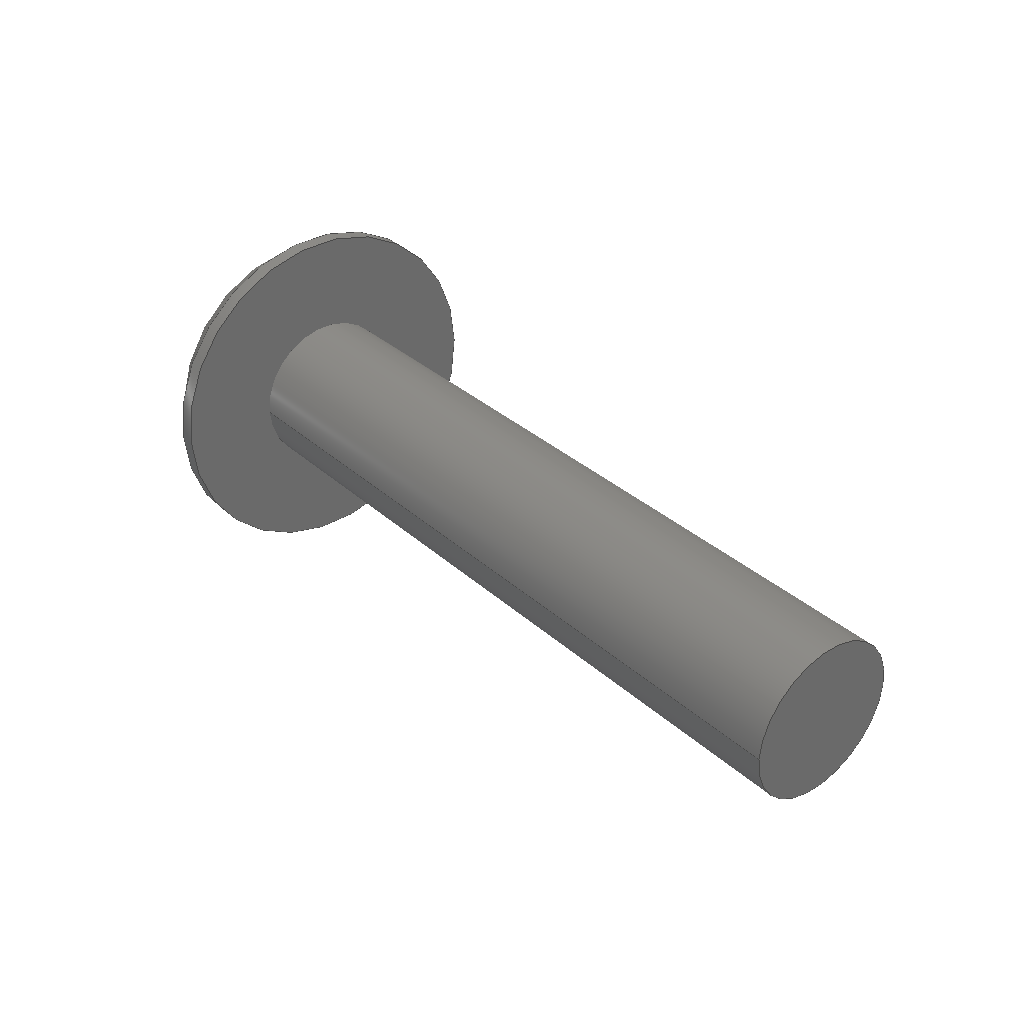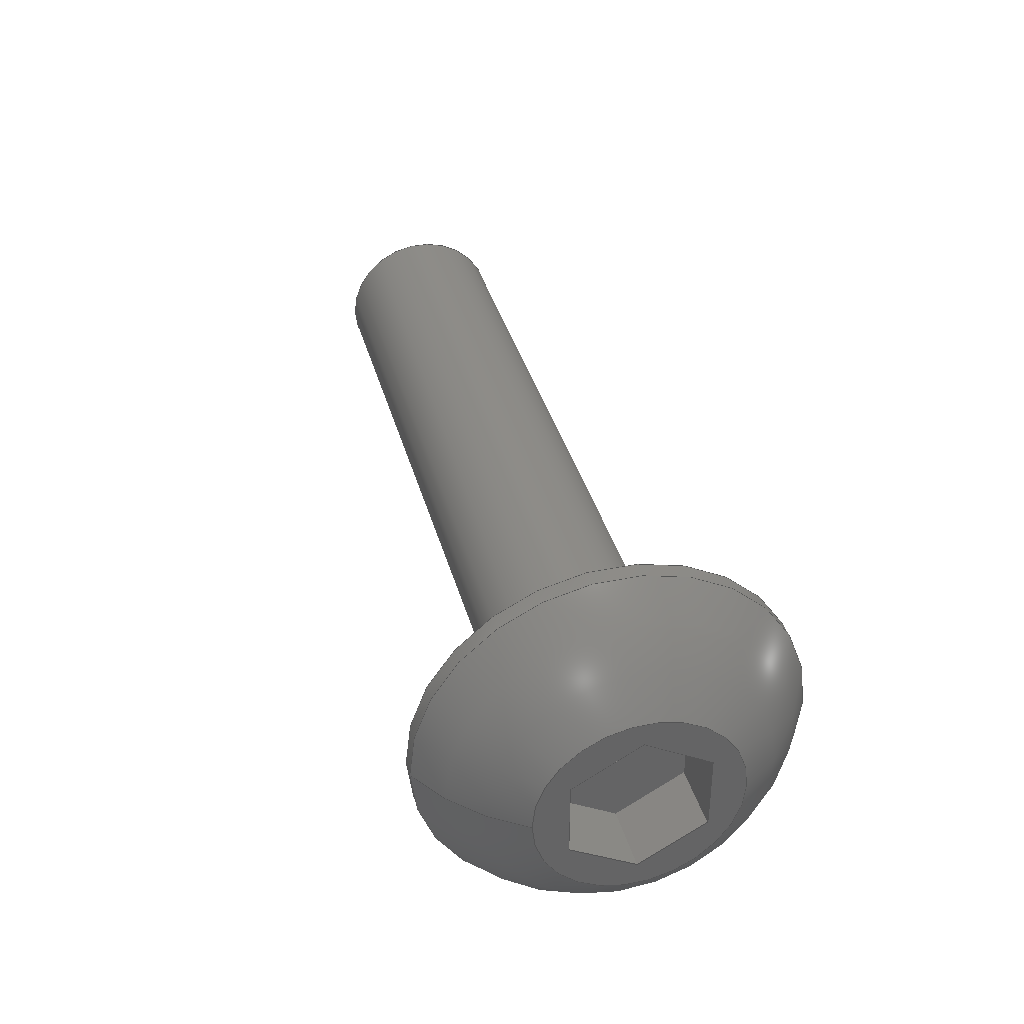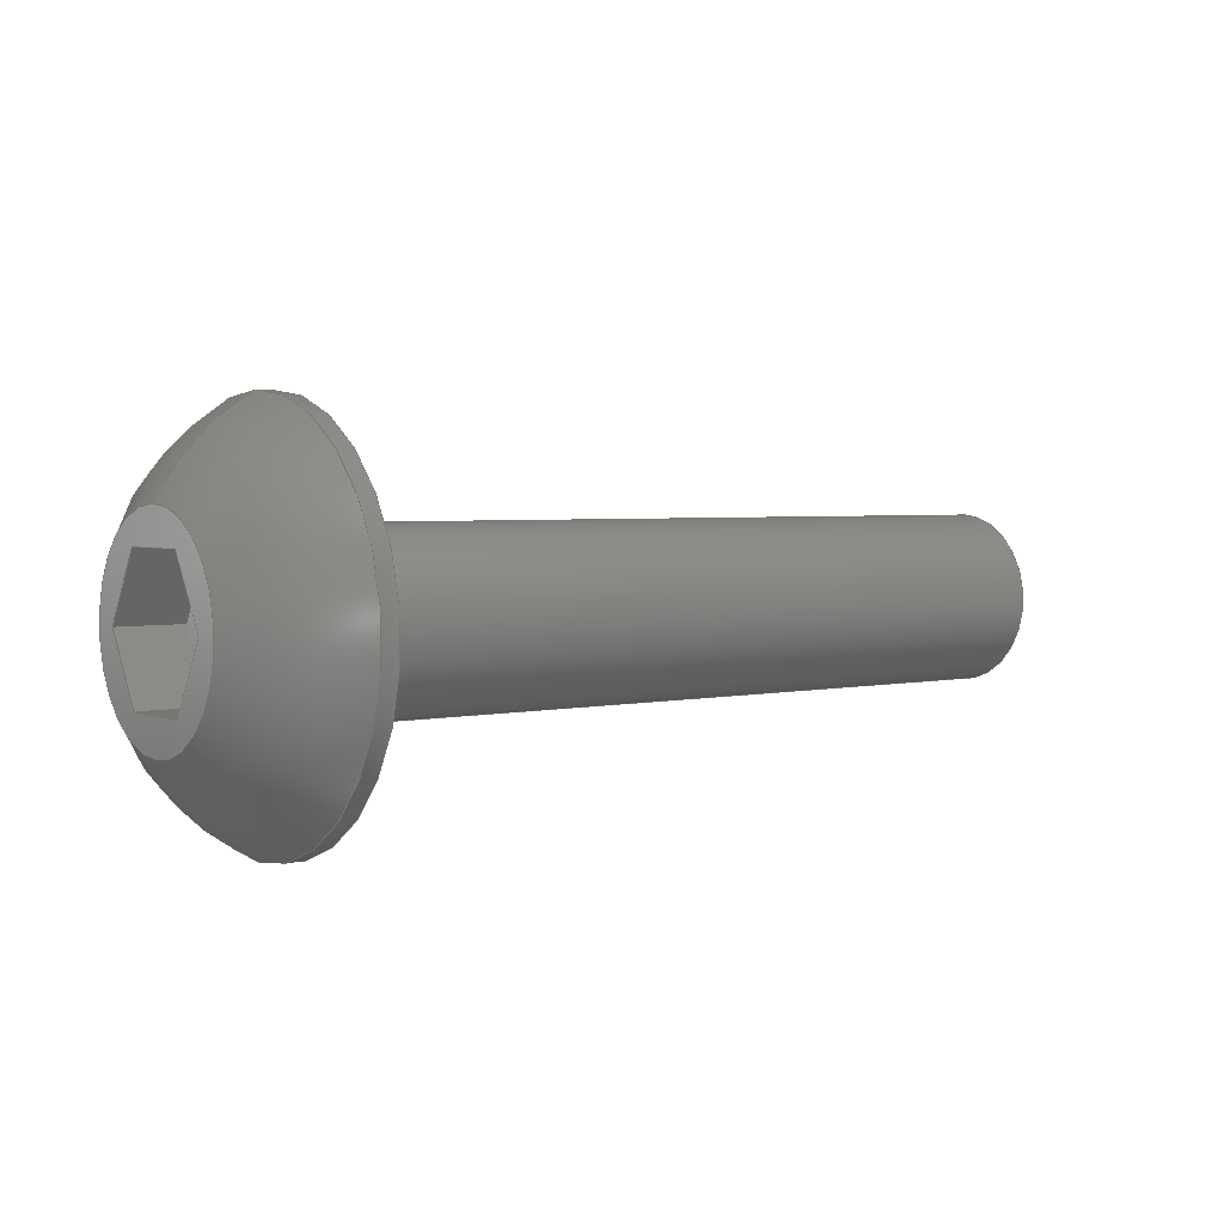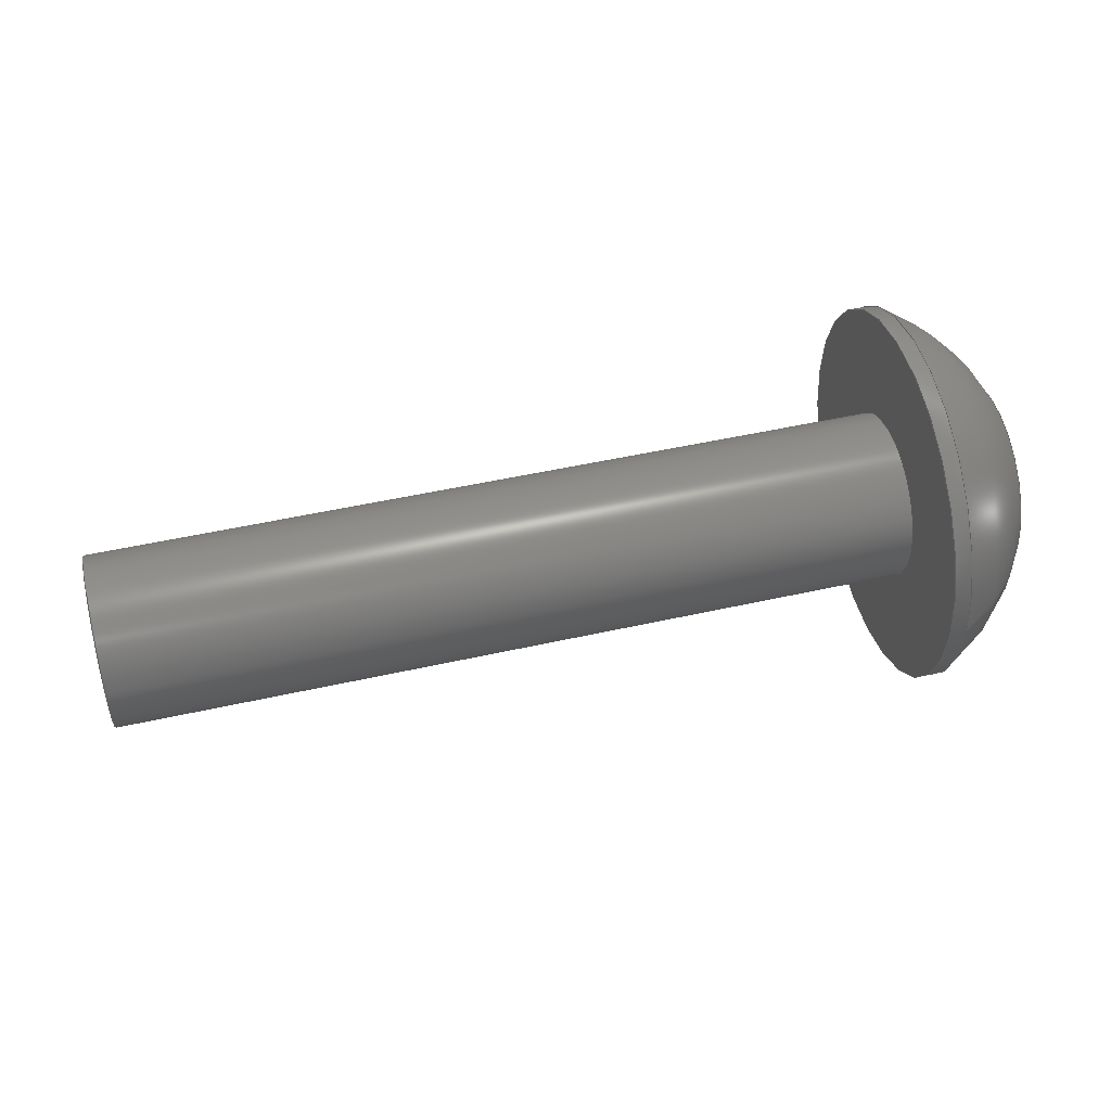
<metadata>
{"format":"step","ext":"step","renderer":"f3d","projection":"perspective","resolution":1024,"background":"white","views":[{"elev":33.9,"azim":-129.7,"up":"+Y"},{"elev":37.2,"azim":75.2,"up":"+Y"},{"elev":3.3,"azim":142.7,"up":"+Z"},{"elev":48.8,"azim":-14.1,"up":"+Y"}]}
</metadata>
<code>
ISO-10303-21;
DATA;
#1=PROPERTY_DEFINITION_REPRESENTATION(#5,#3);
#2=PROPERTY_DEFINITION_REPRESENTATION(#6,#4);
#3=REPRESENTATION('',(#7),#342);
#4=REPRESENTATION('',(#8),#342);
#5=PROPERTY_DEFINITION('pmi validation property','',#347);
#6=PROPERTY_DEFINITION('pmi validation property','',#347);
#7=VALUE_REPRESENTATION_ITEM('number of annotations',COUNT_MEASURE(0));
#8=VALUE_REPRESENTATION_ITEM('number of views',COUNT_MEASURE(0));
#9=SHAPE_REPRESENTATION_RELATIONSHIP('','',#211,#10);
#10=ADVANCED_BREP_SHAPE_REPRESENTATION('',(#209),#342);
#11=LINE('',#304,#29);
#12=LINE('',#307,#30);
#13=LINE('',#309,#31);
#14=LINE('',#311,#32);
#15=LINE('',#313,#33);
#16=LINE('',#315,#34);
#17=LINE('',#317,#35);
#18=LINE('',#319,#36);
#19=LINE('',#321,#37);
#20=LINE('',#323,#38);
#21=LINE('',#325,#39);
#22=LINE('',#327,#40);
#23=LINE('',#329,#41);
#24=LINE('',#331,#42);
#25=LINE('',#333,#43);
#26=LINE('',#335,#44);
#27=LINE('',#337,#45);
#28=LINE('',#339,#46);
#29=VECTOR('',#255,1);
#30=VECTOR('',#256,1);
#31=VECTOR('',#257,1);
#32=VECTOR('',#258,1);
#33=VECTOR('',#259,1);
#34=VECTOR('',#260,1);
#35=VECTOR('',#263,1);
#36=VECTOR('',#264,1);
#37=VECTOR('',#265,1);
#38=VECTOR('',#268,1);
#39=VECTOR('',#269,1);
#40=VECTOR('',#272,1);
#41=VECTOR('',#273,1);
#42=VECTOR('',#276,1);
#43=VECTOR('',#277,1);
#44=VECTOR('',#280,1);
#45=VECTOR('',#281,1);
#46=VECTOR('',#284,1);
#47=SPHERICAL_SURFACE('',#221,0.005182);
#48=PLANE('',#219);
#49=PLANE('',#220);
#50=PLANE('',#223);
#51=PLANE('',#224);
#52=PLANE('',#225);
#53=PLANE('',#226);
#54=PLANE('',#227);
#55=PLANE('',#228);
#56=PLANE('',#229);
#57=PLANE('',#230);
#58=ORIENTED_EDGE('',*,*,#104,.T.);
#59=ORIENTED_EDGE('',*,*,#105,.T.);
#60=ORIENTED_EDGE('',*,*,#106,.T.);
#61=ORIENTED_EDGE('',*,*,#107,.F.);
#62=ORIENTED_EDGE('',*,*,#106,.F.);
#63=ORIENTED_EDGE('',*,*,#107,.T.);
#64=ORIENTED_EDGE('',*,*,#104,.F.);
#65=ORIENTED_EDGE('',*,*,#108,.T.);
#66=ORIENTED_EDGE('',*,*,#105,.F.);
#67=ORIENTED_EDGE('',*,*,#109,.F.);
#68=ORIENTED_EDGE('',*,*,#110,.F.);
#69=ORIENTED_EDGE('',*,*,#111,.F.);
#70=ORIENTED_EDGE('',*,*,#112,.F.);
#71=ORIENTED_EDGE('',*,*,#113,.F.);
#72=ORIENTED_EDGE('',*,*,#114,.F.);
#73=ORIENTED_EDGE('',*,*,#108,.F.);
#74=ORIENTED_EDGE('',*,*,#109,.T.);
#75=ORIENTED_EDGE('',*,*,#115,.F.);
#76=ORIENTED_EDGE('',*,*,#116,.F.);
#77=ORIENTED_EDGE('',*,*,#117,.T.);
#78=ORIENTED_EDGE('',*,*,#114,.T.);
#79=ORIENTED_EDGE('',*,*,#118,.F.);
#80=ORIENTED_EDGE('',*,*,#119,.F.);
#81=ORIENTED_EDGE('',*,*,#115,.T.);
#82=ORIENTED_EDGE('',*,*,#113,.T.);
#83=ORIENTED_EDGE('',*,*,#120,.F.);
#84=ORIENTED_EDGE('',*,*,#121,.F.);
#85=ORIENTED_EDGE('',*,*,#118,.T.);
#86=ORIENTED_EDGE('',*,*,#112,.T.);
#87=ORIENTED_EDGE('',*,*,#122,.F.);
#88=ORIENTED_EDGE('',*,*,#123,.F.);
#89=ORIENTED_EDGE('',*,*,#120,.T.);
#90=ORIENTED_EDGE('',*,*,#111,.T.);
#91=ORIENTED_EDGE('',*,*,#124,.F.);
#92=ORIENTED_EDGE('',*,*,#125,.F.);
#93=ORIENTED_EDGE('',*,*,#122,.T.);
#94=ORIENTED_EDGE('',*,*,#110,.T.);
#95=ORIENTED_EDGE('',*,*,#117,.F.);
#96=ORIENTED_EDGE('',*,*,#126,.F.);
#97=ORIENTED_EDGE('',*,*,#124,.T.);
#98=ORIENTED_EDGE('',*,*,#116,.T.);
#99=ORIENTED_EDGE('',*,*,#119,.T.);
#100=ORIENTED_EDGE('',*,*,#121,.T.);
#101=ORIENTED_EDGE('',*,*,#123,.T.);
#102=ORIENTED_EDGE('',*,*,#125,.T.);
#103=ORIENTED_EDGE('',*,*,#126,.T.);
#104=EDGE_CURVE('',#127,#127,#144,.T.);
#105=EDGE_CURVE('',#128,#128,#145,.T.);
#106=EDGE_CURVE('',#129,#129,#146,.T.);
#107=EDGE_CURVE('',#130,#130,#147,.T.);
#108=EDGE_CURVE('',#131,#131,#148,.T.);
#109=EDGE_CURVE('',#132,#133,#11,.T.);
#110=EDGE_CURVE('',#134,#132,#12,.T.);
#111=EDGE_CURVE('',#135,#134,#13,.T.);
#112=EDGE_CURVE('',#136,#135,#14,.T.);
#113=EDGE_CURVE('',#137,#136,#15,.T.);
#114=EDGE_CURVE('',#133,#137,#16,.T.);
#115=EDGE_CURVE('',#138,#133,#17,.T.);
#116=EDGE_CURVE('',#139,#138,#18,.T.);
#117=EDGE_CURVE('',#139,#132,#19,.T.);
#118=EDGE_CURVE('',#140,#137,#20,.T.);
#119=EDGE_CURVE('',#138,#140,#21,.T.);
#120=EDGE_CURVE('',#141,#136,#22,.T.);
#121=EDGE_CURVE('',#140,#141,#23,.T.);
#122=EDGE_CURVE('',#142,#135,#24,.T.);
#123=EDGE_CURVE('',#141,#142,#25,.T.);
#124=EDGE_CURVE('',#143,#134,#26,.T.);
#125=EDGE_CURVE('',#142,#143,#27,.T.);
#126=EDGE_CURVE('',#143,#139,#28,.T.);
#127=VERTEX_POINT('',#290);
#128=VERTEX_POINT('',#292);
#129=VERTEX_POINT('',#295);
#130=VERTEX_POINT('',#297);
#131=VERTEX_POINT('',#302);
#132=VERTEX_POINT('',#305);
#133=VERTEX_POINT('',#306);
#134=VERTEX_POINT('',#308);
#135=VERTEX_POINT('',#310);
#136=VERTEX_POINT('',#312);
#137=VERTEX_POINT('',#314);
#138=VERTEX_POINT('',#318);
#139=VERTEX_POINT('',#320);
#140=VERTEX_POINT('',#324);
#141=VERTEX_POINT('',#328);
#142=VERTEX_POINT('',#332);
#143=VERTEX_POINT('',#336);
#144=CIRCLE('',#214,0.004585);
#145=CIRCLE('',#215,0.004585);
#146=CIRCLE('',#217,0.002019);
#147=CIRCLE('',#218,0.002019);
#148=CIRCLE('',#222,0.002416);
#149=EDGE_LOOP('',(#58));
#150=EDGE_LOOP('',(#59));
#151=EDGE_LOOP('',(#60));
#152=EDGE_LOOP('',(#61));
#153=EDGE_LOOP('',(#62));
#154=EDGE_LOOP('',(#63));
#155=EDGE_LOOP('',(#64));
#156=EDGE_LOOP('',(#65));
#157=EDGE_LOOP('',(#66));
#158=EDGE_LOOP('',(#67,#68,#69,#70,#71,#72));
#159=EDGE_LOOP('',(#73));
#160=EDGE_LOOP('',(#74,#75,#76,#77));
#161=EDGE_LOOP('',(#78,#79,#80,#81));
#162=EDGE_LOOP('',(#82,#83,#84,#85));
#163=EDGE_LOOP('',(#86,#87,#88,#89));
#164=EDGE_LOOP('',(#90,#91,#92,#93));
#165=EDGE_LOOP('',(#94,#95,#96,#97));
#166=EDGE_LOOP('',(#98,#99,#100,#101,#102,#103));
#167=FACE_BOUND('',#149,.T.);
#168=FACE_BOUND('',#150,.T.);
#169=FACE_BOUND('',#151,.T.);
#170=FACE_BOUND('',#152,.T.);
#171=FACE_BOUND('',#153,.T.);
#172=FACE_BOUND('',#154,.T.);
#173=FACE_BOUND('',#155,.T.);
#174=FACE_BOUND('',#156,.T.);
#175=FACE_BOUND('',#157,.T.);
#176=FACE_BOUND('',#158,.T.);
#177=FACE_BOUND('',#159,.T.);
#178=FACE_BOUND('',#160,.T.);
#179=FACE_BOUND('',#161,.T.);
#180=FACE_BOUND('',#162,.T.);
#181=FACE_BOUND('',#163,.T.);
#182=FACE_BOUND('',#164,.T.);
#183=FACE_BOUND('',#165,.T.);
#184=FACE_BOUND('',#166,.T.);
#185=CYLINDRICAL_SURFACE('',#213,0.004585);
#186=CYLINDRICAL_SURFACE('',#216,0.002019);
#187=ADVANCED_FACE('',(#167,#168),#185,.T.);
#188=ADVANCED_FACE('',(#169,#170),#186,.T.);
#189=ADVANCED_FACE('',(#171),#48,.F.);
#190=ADVANCED_FACE('',(#172,#173),#49,.F.);
#191=ADVANCED_FACE('',(#174,#175),#47,.T.);
#192=ADVANCED_FACE('',(#176,#177),#50,.T.);
#193=ADVANCED_FACE('',(#178),#51,.F.);
#194=ADVANCED_FACE('',(#179),#52,.F.);
#195=ADVANCED_FACE('',(#180),#53,.F.);
#196=ADVANCED_FACE('',(#181),#54,.F.);
#197=ADVANCED_FACE('',(#182),#55,.F.);
#198=ADVANCED_FACE('',(#183),#56,.F.);
#199=ADVANCED_FACE('',(#184),#57,.T.);
#200=CLOSED_SHELL('',(#187,#188,#189,#190,#191,#192,#193,#194,#195,#196,
#197,#198,#199));
#201=STYLED_ITEM('',(#202),#209);
#202=PRESENTATION_STYLE_ASSIGNMENT((#203));
#203=SURFACE_STYLE_USAGE(.BOTH.,#204);
#204=SURFACE_SIDE_STYLE('',(#205));
#205=SURFACE_STYLE_FILL_AREA(#206);
#206=FILL_AREA_STYLE('',(#207));
#207=FILL_AREA_STYLE_COLOUR('',#208);
#208=COLOUR_RGB('',0.1961,0.1961,0.1961);
#209=MANIFOLD_SOLID_BREP('Part 821',#200);
#210=SHAPE_DEFINITION_REPRESENTATION(#347,#211);
#211=SHAPE_REPRESENTATION('Part 821',(#212),#342);
#212=AXIS2_PLACEMENT_3D('',#287,#231,#232);
#213=AXIS2_PLACEMENT_3D('',#288,#233,#234);
#214=AXIS2_PLACEMENT_3D('',#289,#235,#236);
#215=AXIS2_PLACEMENT_3D('',#291,#237,#238);
#216=AXIS2_PLACEMENT_3D('',#293,#239,#240);
#217=AXIS2_PLACEMENT_3D('',#294,#241,#242);
#218=AXIS2_PLACEMENT_3D('',#296,#243,#244);
#219=AXIS2_PLACEMENT_3D('',#298,#245,#246);
#220=AXIS2_PLACEMENT_3D('',#299,#247,#248);
#221=AXIS2_PLACEMENT_3D('',#300,#249,#250);
#222=AXIS2_PLACEMENT_3D('',#301,#251,#252);
#223=AXIS2_PLACEMENT_3D('',#303,#253,#254);
#224=AXIS2_PLACEMENT_3D('',#316,#261,#262);
#225=AXIS2_PLACEMENT_3D('',#322,#266,#267);
#226=AXIS2_PLACEMENT_3D('',#326,#270,#271);
#227=AXIS2_PLACEMENT_3D('',#330,#274,#275);
#228=AXIS2_PLACEMENT_3D('',#334,#278,#279);
#229=AXIS2_PLACEMENT_3D('',#338,#282,#283);
#230=AXIS2_PLACEMENT_3D('',#340,#285,#286);
#231=DIRECTION('',(0,0,1));
#232=DIRECTION('',(1,0,0));
#233=DIRECTION('',(-1,0,0));
#234=DIRECTION('',(0,0,1));
#235=DIRECTION('',(1,0,0));
#236=DIRECTION('',(0,0,-1));
#237=DIRECTION('',(-1,0,0));
#238=DIRECTION('',(0,0,1));
#239=DIRECTION('',(1,0,0));
#240=DIRECTION('',(0,0,-1));
#241=DIRECTION('',(1,0,0));
#242=DIRECTION('',(0,0,-1));
#243=DIRECTION('',(1,0,0));
#244=DIRECTION('',(0,0,-1));
#245=DIRECTION('',(1,0,0));
#246=DIRECTION('',(0,1,0));
#247=DIRECTION('',(1,0,0));
#248=DIRECTION('',(0,1,0));
#249=DIRECTION('',(-1,0,0));
#250=DIRECTION('',(0,-0.4095,0.9123));
#251=DIRECTION('',(-1,0,0));
#252=DIRECTION('',(0,0,1));
#253=DIRECTION('',(1,0,0));
#254=DIRECTION('',(0,1,0));
#255=DIRECTION('',(0,-1,0));
#256=DIRECTION('',(0,-0.5,0.866));
#257=DIRECTION('',(0,0.5,0.866));
#258=DIRECTION('',(0,1,0));
#259=DIRECTION('',(0,0.5,-0.866));
#260=DIRECTION('',(0,-0.5,-0.866));
#261=DIRECTION('',(0,0,1));
#262=DIRECTION('',(1,0,0));
#263=DIRECTION('',(1,0,0));
#264=DIRECTION('',(0,-1,0));
#265=DIRECTION('',(1,0,0));
#266=DIRECTION('',(0,-0.866,0.5));
#267=DIRECTION('',(0,-0.5,-0.866));
#268=DIRECTION('',(1,0,0));
#269=DIRECTION('',(0,-0.5,-0.866));
#270=DIRECTION('',(0,-0.866,-0.5));
#271=DIRECTION('',(0,0.5,-0.866));
#272=DIRECTION('',(1,0,0));
#273=DIRECTION('',(0,0.5,-0.866));
#274=DIRECTION('',(0,0,-1));
#275=DIRECTION('',(-1,0,0));
#276=DIRECTION('',(1,0,0));
#277=DIRECTION('',(0,1,0));
#278=DIRECTION('',(0,0.866,-0.5));
#279=DIRECTION('',(0,0.5,0.866));
#280=DIRECTION('',(1,0,0));
#281=DIRECTION('',(0,0.5,0.866));
#282=DIRECTION('',(0,0.866,0.5));
#283=DIRECTION('',(0,-0.5,0.866));
#284=DIRECTION('',(0,-0.5,0.866));
#285=DIRECTION('',(1,0,0));
#286=DIRECTION('',(0,1,0));
#287=CARTESIAN_POINT('',(0,0,0));
#288=CARTESIAN_POINT('',(0.03785,-0.3871,-0.133));
#289=CARTESIAN_POINT('',(0.03529,-0.3871,-0.133));
#290=CARTESIAN_POINT('',(0.03529,-0.3871,-0.1376));
#291=CARTESIAN_POINT('',(0.03568,-0.3871,-0.133));
#292=CARTESIAN_POINT('',(0.03568,-0.3871,-0.1285));
#293=CARTESIAN_POINT('',(0.01624,-0.3871,-0.133));
#294=CARTESIAN_POINT('',(0.01624,-0.3871,-0.133));
#295=CARTESIAN_POINT('',(0.01624,-0.3871,-0.1351));
#296=CARTESIAN_POINT('',(0.03529,-0.3871,-0.133));
#297=CARTESIAN_POINT('',(0.03529,-0.3871,-0.1351));
#298=CARTESIAN_POINT('',(0.01624,-0.3871,-0.133));
#299=CARTESIAN_POINT('',(0.03529,-0.3871,-0.133));
#300=CARTESIAN_POINT('',(0.03327,-0.3871,-0.133));
#301=CARTESIAN_POINT('',(0.03785,-0.3871,-0.133));
#302=CARTESIAN_POINT('',(0.03785,-0.3871,-0.1306));
#303=CARTESIAN_POINT('',(0.03785,-0.3871,-0.133));
#304=CARTESIAN_POINT('',(0.03785,-0.3871,-0.1314));
#305=CARTESIAN_POINT('',(0.03785,-0.3861,-0.1314));
#306=CARTESIAN_POINT('',(0.03785,-0.388,-0.1314));
#307=CARTESIAN_POINT('',(0.03785,-0.3857,-0.1322));
#308=CARTESIAN_POINT('',(0.03785,-0.3852,-0.133));
#309=CARTESIAN_POINT('',(0.03785,-0.3857,-0.1338));
#310=CARTESIAN_POINT('',(0.03785,-0.3861,-0.1346));
#311=CARTESIAN_POINT('',(0.03785,-0.3871,-0.1346));
#312=CARTESIAN_POINT('',(0.03785,-0.388,-0.1346));
#313=CARTESIAN_POINT('',(0.03785,-0.3884,-0.1338));
#314=CARTESIAN_POINT('',(0.03785,-0.3889,-0.133));
#315=CARTESIAN_POINT('',(0.03785,-0.3884,-0.1322));
#316=CARTESIAN_POINT('',(0.03626,-0.3871,-0.1314));
#317=CARTESIAN_POINT('',(0.03626,-0.388,-0.1314));
#318=CARTESIAN_POINT('',(0.03626,-0.388,-0.1314));
#319=CARTESIAN_POINT('',(0.03626,-0.3871,-0.1314));
#320=CARTESIAN_POINT('',(0.03626,-0.3861,-0.1314));
#321=CARTESIAN_POINT('',(0.03626,-0.3861,-0.1314));
#322=CARTESIAN_POINT('',(0.03626,-0.3884,-0.1322));
#323=CARTESIAN_POINT('',(0.03626,-0.3889,-0.133));
#324=CARTESIAN_POINT('',(0.03626,-0.3889,-0.133));
#325=CARTESIAN_POINT('',(0.03626,-0.3884,-0.1322));
#326=CARTESIAN_POINT('',(0.03626,-0.3884,-0.1338));
#327=CARTESIAN_POINT('',(0.03626,-0.388,-0.1346));
#328=CARTESIAN_POINT('',(0.03626,-0.388,-0.1346));
#329=CARTESIAN_POINT('',(0.03626,-0.3884,-0.1338));
#330=CARTESIAN_POINT('',(0.03626,-0.3871,-0.1346));
#331=CARTESIAN_POINT('',(0.03626,-0.3861,-0.1346));
#332=CARTESIAN_POINT('',(0.03626,-0.3861,-0.1346));
#333=CARTESIAN_POINT('',(0.03626,-0.3871,-0.1346));
#334=CARTESIAN_POINT('',(0.03626,-0.3857,-0.1338));
#335=CARTESIAN_POINT('',(0.03626,-0.3852,-0.133));
#336=CARTESIAN_POINT('',(0.03626,-0.3852,-0.133));
#337=CARTESIAN_POINT('',(0.03626,-0.3857,-0.1338));
#338=CARTESIAN_POINT('',(0.03626,-0.3857,-0.1322));
#339=CARTESIAN_POINT('',(0.03626,-0.3857,-0.1322));
#340=CARTESIAN_POINT('',(0.03626,-0.3871,-0.133));
#341=MECHANICAL_DESIGN_GEOMETRIC_PRESENTATION_REPRESENTATION('',(#201),
#342);
#342=(
GEOMETRIC_REPRESENTATION_CONTEXT(3)
GLOBAL_UNCERTAINTY_ASSIGNED_CONTEXT((#343))
GLOBAL_UNIT_ASSIGNED_CONTEXT((#346,#345,#344))
REPRESENTATION_CONTEXT('Part 821','TOP_LEVEL_ASSEMBLY_PART')
);
#343=UNCERTAINTY_MEASURE_WITH_UNIT(LENGTH_MEASURE(5e-06),#346,
'DISTANCE_ACCURACY_VALUE','Maximum Tolerance applied to model');
#344=(
NAMED_UNIT(*)
SI_UNIT($,.STERADIAN.)
SOLID_ANGLE_UNIT()
);
#345=(
NAMED_UNIT(*)
PLANE_ANGLE_UNIT()
SI_UNIT($,.RADIAN.)
);
#346=(
LENGTH_UNIT()
NAMED_UNIT(*)
SI_UNIT($,.METRE.)
);
#347=PRODUCT_DEFINITION_SHAPE('','',#348);
#348=PRODUCT_DEFINITION('','',#350,#349);
#349=PRODUCT_DEFINITION_CONTEXT('',#356,'design');
#350=PRODUCT_DEFINITION_FORMATION_WITH_SPECIFIED_SOURCE('','',#352,
 .NOT_KNOWN.);
#351=PRODUCT_RELATED_PRODUCT_CATEGORY('','',(#352));
#352=PRODUCT('Part 821','Part 821','Part 821',(#354));
#353=PRODUCT_CATEGORY('','');
#354=PRODUCT_CONTEXT('',#356,'mechanical');
#355=APPLICATION_PROTOCOL_DEFINITION('international standard',
'automotive_design',2010,#356);
#356=APPLICATION_CONTEXT(
'core data for automotive mechanical design processes');
ENDSEC;
END-ISO-10303-21;

</code>
